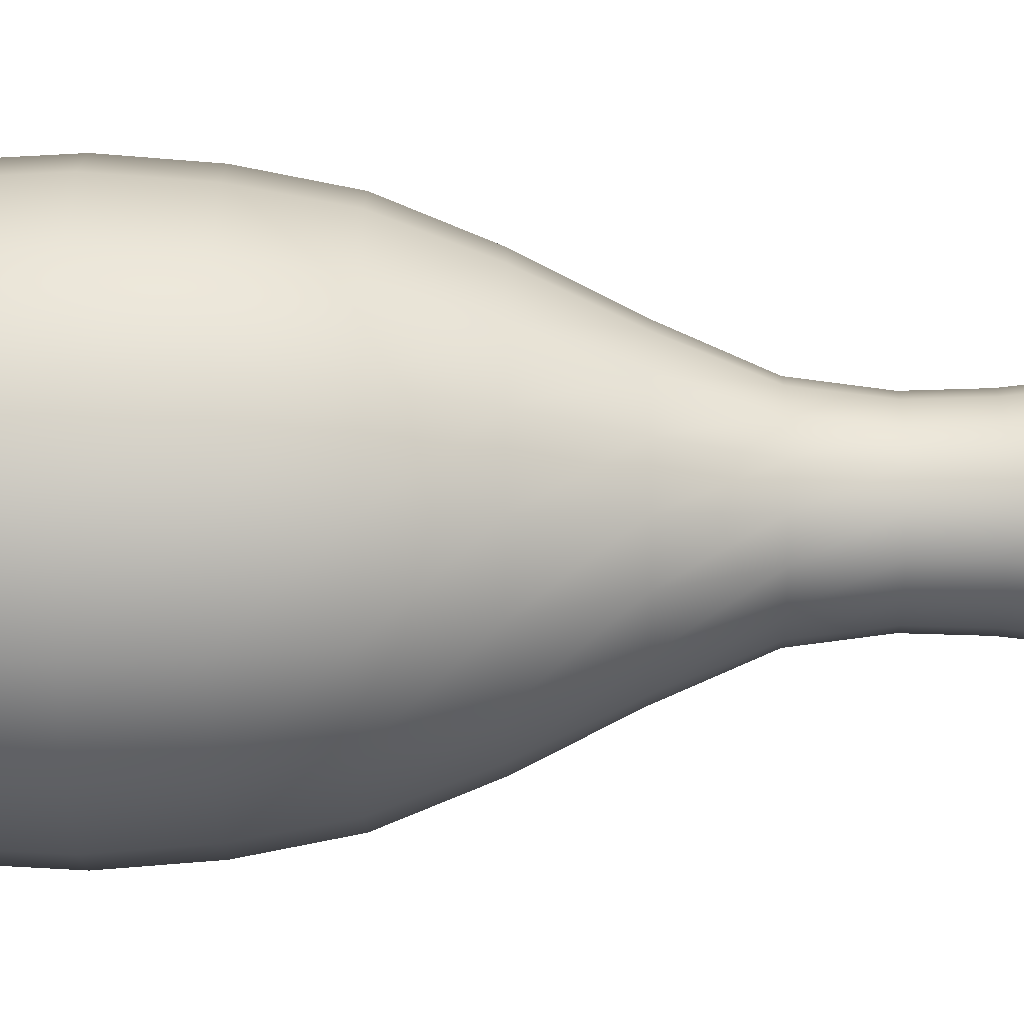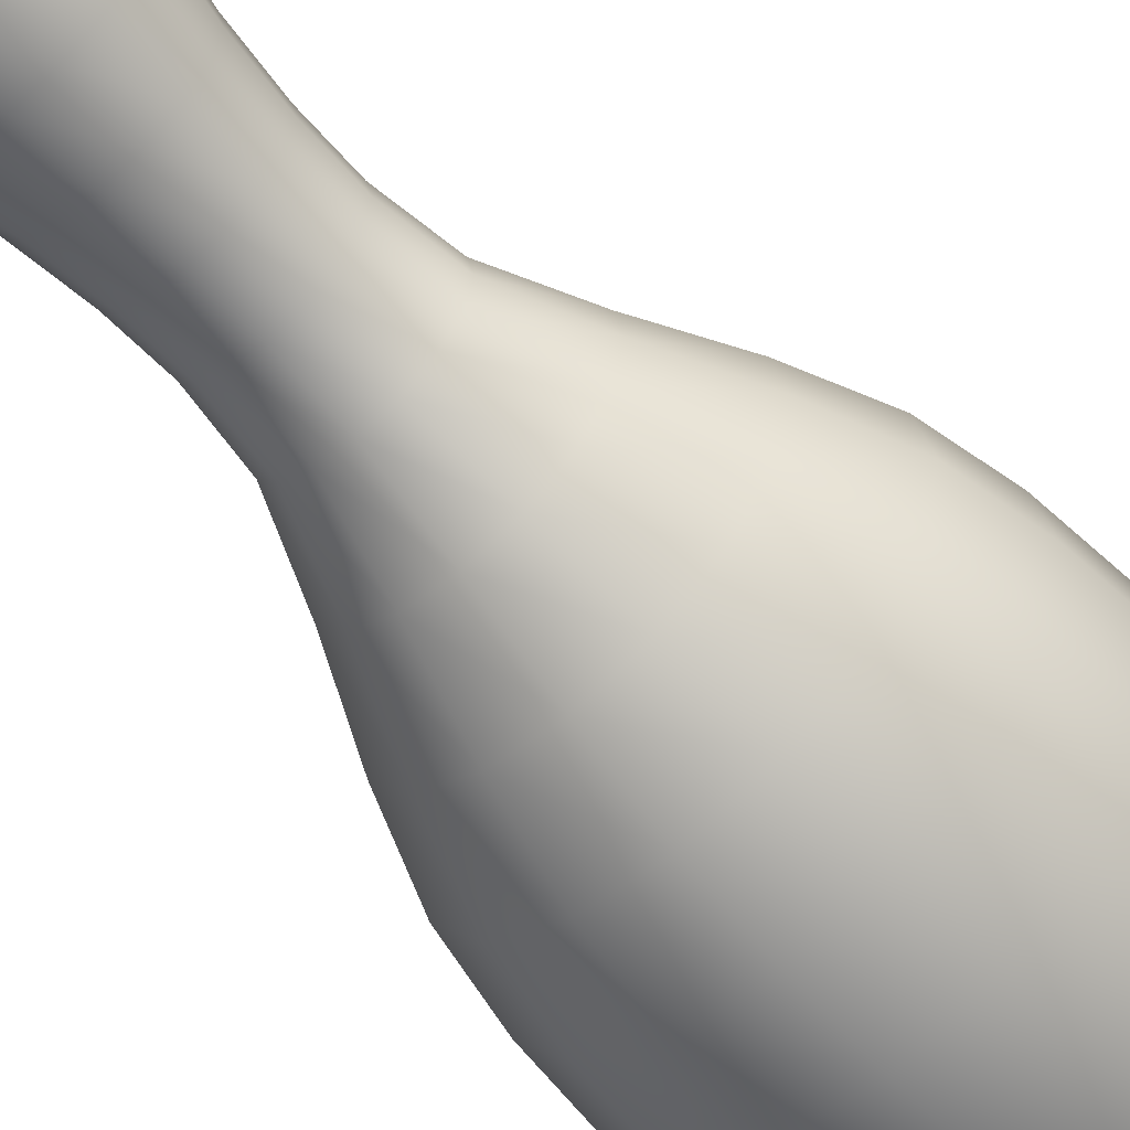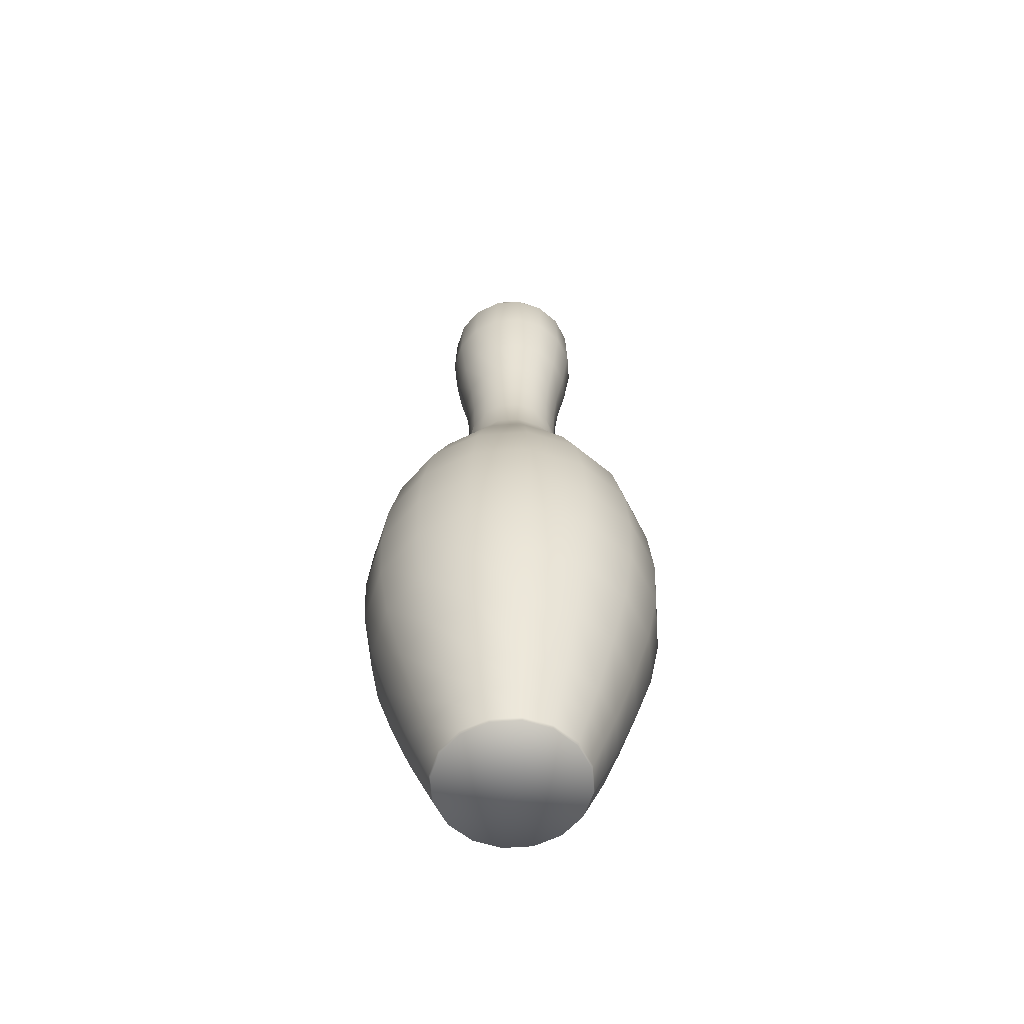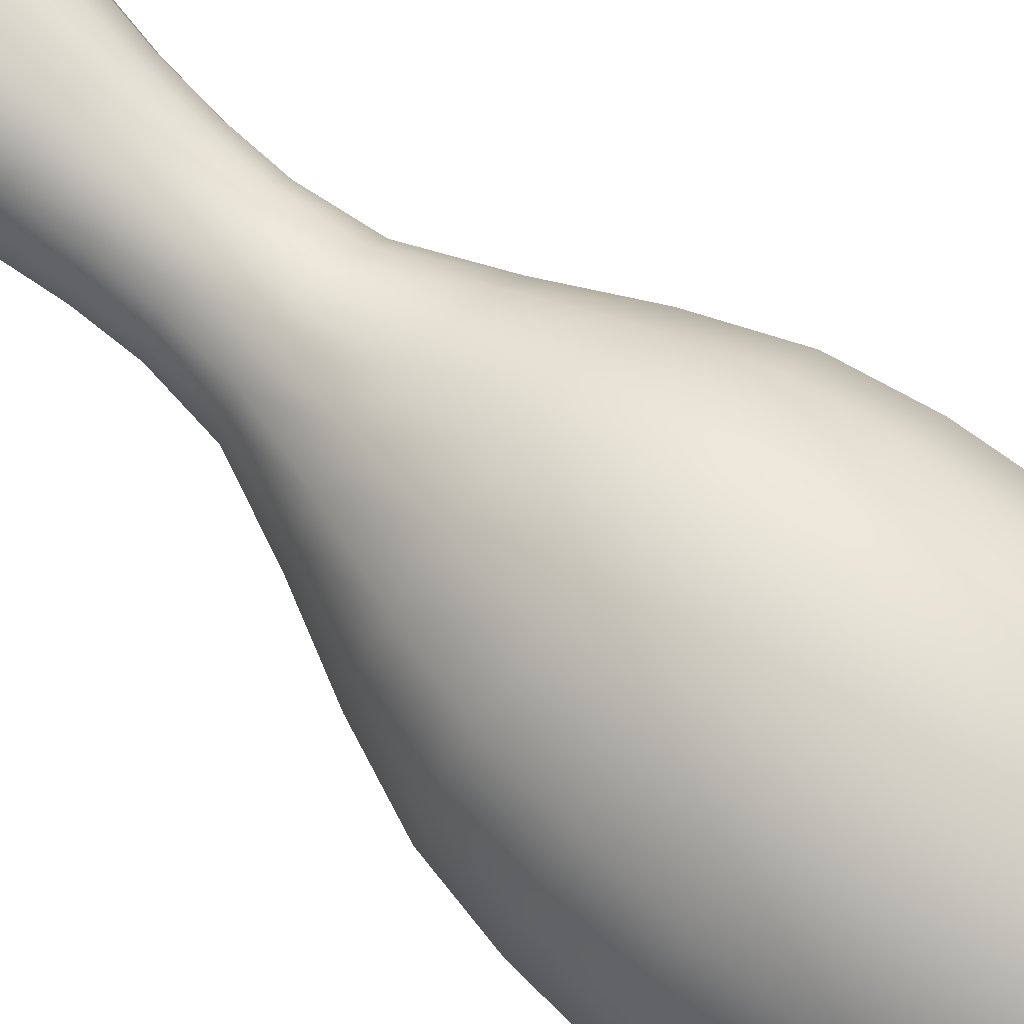
<metadata>
{"format":"obj","ext":"obj","renderer":"f3d","projection":"perspective","resolution":1024,"background":"white","views":[{"elev":0.5,"azim":90.3,"up":"+Z"},{"elev":-61.2,"azim":-137.9,"up":"+Z"},{"elev":-59.1,"azim":-96.9,"up":"+Y"},{"elev":75.8,"azim":-49.8,"up":"+Z"}]}
</metadata>
<code>
o Plane
v -0 0 0
v 0 9.884 -0.3344
v -0 0 -0.7731
v -0 0.6471 -1.04
v -0 1.266 -1.258
v -0 1.885 -1.447
v -0 2.504 -1.561
v -0 3.123 -1.593
v -0 3.741 -1.545
v -0 4.36 -1.424
v -0 4.979 -1.173
v 0 6.195 -0.6031
v 0 7.602 -0.602
v 0 8.074 -0.6921
v 0 8.692 -0.7751
v 0 9.311 -0.7548
v 0 9.518 -0.6688
v 0.128 9.884 -0.309
v 0.2959 0 -0.7142
v 0.3978 0.6471 -0.9604
v 0.4815 1.266 -1.162
v 0.5536 1.885 -1.337
v 0.5973 2.504 -1.442
v 0.6096 3.123 -1.472
v 0.5911 3.741 -1.427
v 0.5448 4.36 -1.315
v 0.449 4.979 -1.084
v 0.3299 5.598 -0.7964
v 0.2308 6.195 -0.5572
v 0.2056 6.707 -0.4964
v 0.2304 7.602 -0.5562
v 0.2648 8.074 -0.6394
v 0.2966 8.692 -0.7161
v 0.2888 9.311 -0.6973
v 0.256 9.518 -0.6179
v 0.2071 9.724 -0.4999
v 0.2104 7.139 -0.5078
v 0.2365 9.884 -0.2365
v 0.5467 0 -0.5467
v 0.7351 0.6471 -0.7351
v 0.8897 1.266 -0.8897
v 1.023 1.885 -1.023
v 1.104 2.504 -1.104
v 1.126 3.123 -1.126
v 1.092 3.741 -1.092
v 1.007 4.36 -1.007
v 0.8296 4.979 -0.8296
v 0.6095 5.598 -0.6095
v 0.4265 6.195 -0.4265
v 0.38 6.707 -0.38
v 0.4257 7.602 -0.4257
v 0.4894 8.074 -0.4894
v 0.5481 8.692 -0.5481
v 0.5337 9.311 -0.5337
v 0.4729 9.518 -0.4729
v 0.3826 9.724 -0.3826
v 0.3887 7.139 -0.3887
v 0.309 9.884 -0.128
v 0.7142 0 -0.2959
v 0.9604 0.6471 -0.3978
v 1.162 1.266 -0.4815
v 1.337 1.885 -0.5536
v 1.442 2.504 -0.5973
v 1.472 3.123 -0.6096
v 1.427 3.741 -0.5911
v 1.315 4.36 -0.5448
v 1.084 4.979 -0.449
v 0.7964 5.598 -0.3299
v 0.5572 6.195 -0.2308
v 0.4964 6.707 -0.2056
v 0.5562 7.602 -0.2304
v 0.6394 8.074 -0.2648
v 0.7161 8.692 -0.2966
v 0.6973 9.311 -0.2888
v 0.6179 9.518 -0.256
v 0.4999 9.724 -0.2071
v 0.5078 7.139 -0.2104
v -0 10 0
v 0.3344 9.884 0
v 0.7731 0 0
v 1.04 0.6471 0
v 1.258 1.266 0
v 1.447 1.885 0
v 1.561 2.504 0
v 1.593 3.123 0
v 1.545 3.741 0
v 1.424 4.36 0
v 1.173 4.979 0
v 0.862 5.598 0
v 0.6031 6.195 0
v 0.5373 6.707 0
v 0.602 7.602 0
v 0.6921 8.074 0
v 0.7751 8.692 0
v 0.7548 9.311 0
v 0.6688 9.518 0
v 0.5411 9.724 0
v 0.5497 7.139 0
v 0.309 9.884 0.128
v 0.7142 0 0.2959
v 0.9604 0.6471 0.3978
v 1.162 1.266 0.4815
v 1.337 1.885 0.5536
v 1.442 2.504 0.5973
v 1.472 3.123 0.6096
v 1.427 3.741 0.5911
v 1.315 4.36 0.5448
v 1.084 4.979 0.449
v 0.7964 5.598 0.3299
v 0.5572 6.195 0.2308
v 0.4964 6.707 0.2056
v 0.5562 7.602 0.2304
v 0.6394 8.074 0.2648
v 0.7161 8.692 0.2966
v 0.6973 9.311 0.2888
v 0.6179 9.518 0.256
v 0.4999 9.724 0.2071
v 0.5078 7.139 0.2104
v 0.2365 9.884 0.2365
v 0.5467 0 0.5467
v 0.7351 0.6471 0.7351
v 0.8897 1.266 0.8897
v 1.023 1.885 1.023
v 1.104 2.504 1.104
v 1.126 3.123 1.126
v 1.092 3.741 1.092
v 1.007 4.36 1.007
v 0.8296 4.979 0.8296
v 0.6095 5.598 0.6095
v 0.4265 6.195 0.4265
v 0.38 6.707 0.38
v 0.4257 7.602 0.4257
v 0.4894 8.074 0.4894
v 0.5481 8.692 0.5481
v 0.5337 9.311 0.5337
v 0.4729 9.518 0.4729
v 0.3826 9.724 0.3826
v 0.3887 7.139 0.3887
v 0.128 9.884 0.309
v 0.2959 0 0.7142
v 0.3978 0.6471 0.9604
v 0.4815 1.266 1.162
v 0.5536 1.885 1.337
v 0.5973 2.504 1.442
v 0.6096 3.123 1.472
v 0.5911 3.741 1.427
v 0.5448 4.36 1.315
v 0.449 4.979 1.084
v 0.3299 5.598 0.7964
v 0.2308 6.195 0.5572
v 0.2056 6.707 0.4964
v 0.2304 7.602 0.5562
v 0.2648 8.074 0.6394
v 0.2966 8.692 0.7161
v 0.2888 9.311 0.6973
v 0.256 9.518 0.6179
v 0.2071 9.724 0.4999
v 0.2104 7.139 0.5078
v -0 9.884 0.3344
v -0 0 0.7731
v -0 0.6471 1.04
v -0 1.266 1.258
v -0 1.885 1.447
v -0 2.504 1.561
v -0 3.123 1.593
v -0 3.741 1.545
v -0 4.36 1.424
v -0 4.979 1.173
v -0 5.598 0.862
v -0 6.195 0.6031
v -0 6.707 0.5373
v -0 7.602 0.602
v -0 8.074 0.6921
v -0 8.692 0.7751
v -0 9.311 0.7548
v -0 9.518 0.6688
v -0 9.724 0.5411
v -0 7.139 0.5497
v -0.128 9.884 0.309
v -0.2959 0 0.7142
v -0.3978 0.6471 0.9604
v -0.4815 1.266 1.162
v -0.5536 1.885 1.337
v -0.5973 2.504 1.442
v -0.6096 3.123 1.472
v -0.5911 3.741 1.427
v -0.5448 4.36 1.315
v -0.449 4.979 1.084
v -0.3299 5.598 0.7964
v -0.2308 6.195 0.5572
v -0.2056 6.707 0.4964
v -0.2304 7.602 0.5562
v -0.2648 8.074 0.6394
v -0.2966 8.692 0.7161
v -0.2888 9.311 0.6973
v -0.256 9.518 0.6179
v -0.2071 9.724 0.4999
v -0.2104 7.139 0.5078
v -0.2365 9.884 0.2365
v -0.5467 0 0.5467
v -0.7351 0.6471 0.7351
v -0.8897 1.266 0.8897
v -1.023 1.885 1.023
v -1.104 2.504 1.104
v -1.126 3.123 1.126
v -1.092 3.741 1.092
v -1.007 4.36 1.007
v -0.8296 4.979 0.8296
v -0.6095 5.598 0.6095
v -0.4265 6.195 0.4265
v -0.38 6.707 0.38
v -0.4257 7.602 0.4257
v -0.4894 8.074 0.4894
v -0.5481 8.692 0.5481
v -0.5337 9.311 0.5337
v -0.4729 9.518 0.4729
v -0.3826 9.724 0.3826
v -0.3887 7.139 0.3887
v -0.309 9.884 0.128
v -0.7142 0 0.2959
v -0.9604 0.6471 0.3978
v -1.162 1.266 0.4815
v -1.337 1.885 0.5536
v -1.442 2.504 0.5973
v -1.472 3.123 0.6096
v -1.427 3.741 0.5911
v -1.315 4.36 0.5448
v -1.084 4.979 0.449
v -0.7964 5.598 0.3299
v -0.5572 6.195 0.2308
v -0.4964 6.707 0.2056
v -0.5562 7.602 0.2304
v -0.6394 8.074 0.2648
v -0.7161 8.692 0.2966
v -0.6973 9.311 0.2888
v -0.6179 9.518 0.256
v -0.4999 9.724 0.2071
v -0.5078 7.139 0.2104
v -0.3344 9.884 -0
v -0.7731 0 -0
v -1.04 0.6471 -0
v -1.258 1.266 -0
v -1.447 1.885 -1e-06
v -1.561 2.504 -1e-06
v -1.593 3.123 -1e-06
v -1.545 3.741 -0
v -1.424 4.36 -1e-06
v -1.173 4.979 -0
v -0.862 5.598 -0
v -0.6031 6.195 -0
v -0.5373 6.707 -0
v -0.602 7.602 -0
v -0.6921 8.074 -0
v -0.7751 8.692 -0
v -0.7548 9.311 -0
v -0.6688 9.518 -0
v -0.5411 9.724 -0
v -0.5497 7.139 -0
v -0.309 9.884 -0.128
v -0.7142 0 -0.2959
v -0.9604 0.6471 -0.3978
v -1.162 1.266 -0.4815
v -1.337 1.885 -0.5536
v -1.442 2.504 -0.5973
v -1.472 3.123 -0.6096
v -1.427 3.741 -0.5911
v -1.315 4.36 -0.5448
v -1.084 4.979 -0.449
v -0.7964 5.598 -0.3299
v -0.5572 6.195 -0.2308
v -0.4964 6.707 -0.2056
v -0.5562 7.602 -0.2304
v -0.6394 8.074 -0.2648
v -0.7161 8.692 -0.2966
v -0.6973 9.311 -0.2888
v -0.6179 9.518 -0.256
v -0.4999 9.724 -0.2071
v -0.5078 7.139 -0.2104
v -0.2365 9.884 -0.2365
v -0.5467 0 -0.5467
v -0.7351 0.6471 -0.7351
v -0.8897 1.266 -0.8897
v -1.023 1.885 -1.023
v -1.104 2.504 -1.104
v -1.126 3.123 -1.126
v -1.092 3.741 -1.092
v -1.007 4.36 -1.007
v -0.8296 4.979 -0.8296
v -0.6095 5.598 -0.6095
v -0.4265 6.195 -0.4265
v -0.38 6.707 -0.38
v -0.4257 7.602 -0.4257
v -0.4894 8.074 -0.4894
v -0.5481 8.692 -0.5481
v -0.5337 9.311 -0.5337
v -0.4729 9.518 -0.4729
v -0.3826 9.724 -0.3826
v -0.3887 7.139 -0.3887
v -0.128 9.884 -0.309
v -0.2959 0 -0.7142
v -0.3978 0.6471 -0.9604
v -0.4815 1.266 -1.162
v -0.5536 1.885 -1.337
v -0.5973 2.504 -1.442
v -0.6096 3.123 -1.472
v -0.5911 3.741 -1.427
v -0.5448 4.36 -1.315
v -0.449 4.979 -1.084
v -0.3299 5.598 -0.7964
v -0.2308 6.195 -0.5572
v -0.2056 6.707 -0.4964
v -0.2304 7.602 -0.5562
v -0.2648 8.074 -0.6394
v -0.2966 8.692 -0.7161
v -0.2888 9.311 -0.6973
v -0.256 9.518 -0.6179
v -0.2071 9.724 -0.4999
v -0.2104 7.139 -0.5078
v 1e-06 5.598 -0.862
v 0 6.707 -0.5373
v 0 9.724 -0.5411
v 0 7.139 -0.5497
v -0 0.03236 -0.7864
v 0.3009 0.03236 -0.7266
v 0.5561 0.03236 -0.5561
v 0.7266 0.03236 -0.3009
v 0.7864 0.03236 0
v 0.7266 0.03236 0.3009
v 0.5561 0.03236 0.5561
v 0.3009 0.03236 0.7266
v -0 0.03236 0.7864
v -0.301 0.03236 0.7266
v -0.5561 0.03236 0.5561
v -0.7266 0.03236 0.3009
v -0.7864 0.03236 -0
v -0.7266 0.03236 -0.301
v -0.5561 0.03236 -0.5561
v -0.3009 0.03236 -0.7266
v -0 0.3397 -0.913
v 0.3494 0.3397 -0.8435
v 0.6456 0.3397 -0.6456
v 0.8435 0.3397 -0.3494
v 0.913 0.3397 0
v 0.8435 0.3397 0.3494
v 0.6456 0.3397 0.6456
v 0.3494 0.3397 0.8435
v -0 0.3397 0.913
v -0.3494 0.3397 0.8435
v -0.6456 0.3397 0.6456
v -0.8435 0.3397 0.3494
v -0.913 0.3397 -0
v -0.8435 0.3397 -0.3494
v -0.6456 0.3397 -0.6456
v -0.3494 0.3397 -0.8435
f 7 8 24 23
f 2 78 18
f 13 14 32 31
f 8 9 25 24
f 339 4 20 340
f 14 15 33 32
f 9 10 26 25
f 1 3 19
f 15 16 34 33
f 10 11 27 26
f 321 2 18 36
f 16 17 35 34
f 11 319 28 27
f 4 5 21 20
f 17 321 36 35
f 319 12 29 28
f 5 6 22 21
f 320 322 37 30
f 6 7 23 22
f 340 20 40 341
f 32 33 53 52
f 25 26 46 45
f 1 19 39
f 33 34 54 53
f 26 27 47 46
f 36 18 38 56
f 34 35 55 54
f 27 28 48 47
f 20 21 41 40
f 35 36 56 55
f 28 29 49 48
f 21 22 42 41
f 30 37 57 50
f 22 23 43 42
f 23 24 44 43
f 18 78 38
f 31 32 52 51
f 24 25 45 44
f 53 54 74 73
f 46 47 67 66
f 56 38 58 76
f 54 55 75 74
f 47 48 68 67
f 40 41 61 60
f 55 56 76 75
f 48 49 69 68
f 41 42 62 61
f 50 57 77 70
f 42 43 63 62
f 43 44 64 63
f 38 78 58
f 51 52 72 71
f 44 45 65 64
f 341 40 60 342
f 52 53 73 72
f 45 46 66 65
f 1 39 59
f 67 68 89 88
f 60 61 82 81
f 75 76 97 96
f 68 69 90 89
f 61 62 83 82
f 70 77 98 91
f 62 63 84 83
f 63 64 85 84
f 58 78 79
f 71 72 93 92
f 64 65 86 85
f 342 60 81 343
f 72 73 94 93
f 65 66 87 86
f 1 59 80
f 73 74 95 94
f 66 67 88 87
f 76 58 79 97
f 74 75 96 95
f 82 83 103 102
f 91 98 118 111
f 83 84 104 103
f 84 85 105 104
f 79 78 99
f 92 93 113 112
f 85 86 106 105
f 343 81 101 344
f 93 94 114 113
f 86 87 107 106
f 1 80 100
f 94 95 115 114
f 87 88 108 107
f 97 79 99 117
f 95 96 116 115
f 88 89 109 108
f 81 82 102 101
f 96 97 117 116
f 89 90 110 109
f 104 105 125 124
f 99 78 119
f 112 113 133 132
f 105 106 126 125
f 344 101 121 345
f 113 114 134 133
f 106 107 127 126
f 1 100 120
f 114 115 135 134
f 107 108 128 127
f 117 99 119 137
f 115 116 136 135
f 108 109 129 128
f 101 102 122 121
f 116 117 137 136
f 109 110 130 129
f 102 103 123 122
f 111 118 138 131
f 103 104 124 123
f 125 126 146 145
f 345 121 141 346
f 133 134 154 153
f 126 127 147 146
f 1 120 140
f 134 135 155 154
f 127 128 148 147
f 137 119 139 157
f 135 136 156 155
f 128 129 149 148
f 121 122 142 141
f 136 137 157 156
f 129 130 150 149
f 122 123 143 142
f 131 138 158 151
f 123 124 144 143
f 124 125 145 144
f 119 78 139
f 132 133 153 152
f 1 140 160
f 154 155 175 174
f 147 148 168 167
f 157 139 159 177
f 155 156 176 175
f 148 149 169 168
f 141 142 162 161
f 156 157 177 176
f 149 150 170 169
f 142 143 163 162
f 151 158 178 171
f 143 144 164 163
f 144 145 165 164
f 139 78 159
f 152 153 173 172
f 145 146 166 165
f 346 141 161 347
f 153 154 174 173
f 146 147 167 166
f 175 176 196 195
f 168 169 189 188
f 161 162 182 181
f 176 177 197 196
f 169 170 190 189
f 162 163 183 182
f 171 178 198 191
f 163 164 184 183
f 164 165 185 184
f 159 78 179
f 172 173 193 192
f 165 166 186 185
f 347 161 181 348
f 173 174 194 193
f 166 167 187 186
f 1 160 180
f 174 175 195 194
f 167 168 188 187
f 177 159 179 197
f 189 190 210 209
f 182 183 203 202
f 191 198 218 211
f 183 184 204 203
f 184 185 205 204
f 179 78 199
f 192 193 213 212
f 185 186 206 205
f 348 181 201 349
f 193 194 214 213
f 186 187 207 206
f 1 180 200
f 194 195 215 214
f 187 188 208 207
f 197 179 199 217
f 195 196 216 215
f 188 189 209 208
f 181 182 202 201
f 196 197 217 216
f 203 204 224 223
f 204 205 225 224
f 199 78 219
f 212 213 233 232
f 205 206 226 225
f 349 201 221 350
f 213 214 234 233
f 206 207 227 226
f 1 200 220
f 214 215 235 234
f 207 208 228 227
f 217 199 219 237
f 215 216 236 235
f 208 209 229 228
f 201 202 222 221
f 216 217 237 236
f 209 210 230 229
f 202 203 223 222
f 211 218 238 231
f 219 78 239
f 232 233 253 252
f 225 226 246 245
f 350 221 241 351
f 233 234 254 253
f 226 227 247 246
f 1 220 240
f 234 235 255 254
f 227 228 248 247
f 237 219 239 257
f 235 236 256 255
f 228 229 249 248
f 221 222 242 241
f 236 237 257 256
f 229 230 250 249
f 222 223 243 242
f 231 238 258 251
f 223 224 244 243
f 224 225 245 244
f 246 247 267 266
f 1 240 260
f 254 255 275 274
f 247 248 268 267
f 257 239 259 277
f 255 256 276 275
f 248 249 269 268
f 241 242 262 261
f 256 257 277 276
f 249 250 270 269
f 242 243 263 262
f 251 258 278 271
f 243 244 264 263
f 244 245 265 264
f 239 78 259
f 252 253 273 272
f 245 246 266 265
f 351 241 261 352
f 253 254 274 273
f 277 259 279 297
f 275 276 296 295
f 268 269 289 288
f 261 262 282 281
f 276 277 297 296
f 269 270 290 289
f 262 263 283 282
f 271 278 298 291
f 263 264 284 283
f 264 265 285 284
f 259 78 279
f 272 273 293 292
f 265 266 286 285
f 352 261 281 353
f 273 274 294 293
f 266 267 287 286
f 1 260 280
f 274 275 295 294
f 267 268 288 287
f 296 297 317 316
f 289 290 310 309
f 282 283 303 302
f 291 298 318 311
f 283 284 304 303
f 284 285 305 304
f 279 78 299
f 292 293 313 312
f 285 286 306 305
f 353 281 301 354
f 293 294 314 313
f 286 287 307 306
f 1 280 300
f 294 295 315 314
f 287 288 308 307
f 297 279 299 317
f 295 296 316 315
f 288 289 309 308
f 281 282 302 301
f 303 304 7 6
f 304 305 8 7
f 299 78 2
f 312 313 14 13
f 305 306 9 8
f 354 301 4 339
f 313 314 15 14
f 306 307 10 9
f 1 300 3
f 314 315 16 15
f 307 308 11 10
f 317 299 2 321
f 315 316 17 16
f 308 309 319 11
f 301 302 5 4
f 316 317 321 17
f 309 310 12 319
f 302 303 6 5
f 311 318 322 320
f 300 338 323 3
f 280 337 338 300
f 260 336 337 280
f 240 335 336 260
f 220 334 335 240
f 200 333 334 220
f 180 332 333 200
f 160 331 332 180
f 140 330 331 160
f 120 329 330 140
f 100 328 329 120
f 80 327 328 100
f 59 326 327 80
f 39 325 326 59
f 19 324 325 39
f 3 323 324 19
f 338 354 339 323
f 337 353 354 338
f 336 352 353 337
f 335 351 352 336
f 334 350 351 335
f 333 349 350 334
f 332 348 349 333
f 331 347 348 332
f 330 346 347 331
f 329 345 346 330
f 328 344 345 329
f 327 343 344 328
f 326 342 343 327
f 325 341 342 326
f 324 340 341 325
f 323 339 340 324
f 12 320 30 29
f 322 13 31 37
f 29 30 50 49
f 37 31 51 57
f 49 50 70 69
f 57 51 71 77
f 69 70 91 90
f 77 71 92 98
f 90 91 111 110
f 98 92 112 118
f 118 112 132 138
f 110 111 131 130
f 130 131 151 150
f 138 132 152 158
f 150 151 171 170
f 158 152 172 178
f 170 171 191 190
f 178 172 192 198
f 190 191 211 210
f 198 192 212 218
f 218 212 232 238
f 210 211 231 230
f 230 231 251 250
f 238 232 252 258
f 250 251 271 270
f 258 252 272 278
f 270 271 291 290
f 278 272 292 298
f 290 291 311 310
f 298 292 312 318
f 310 311 320 12
f 318 312 13 322

</code>
